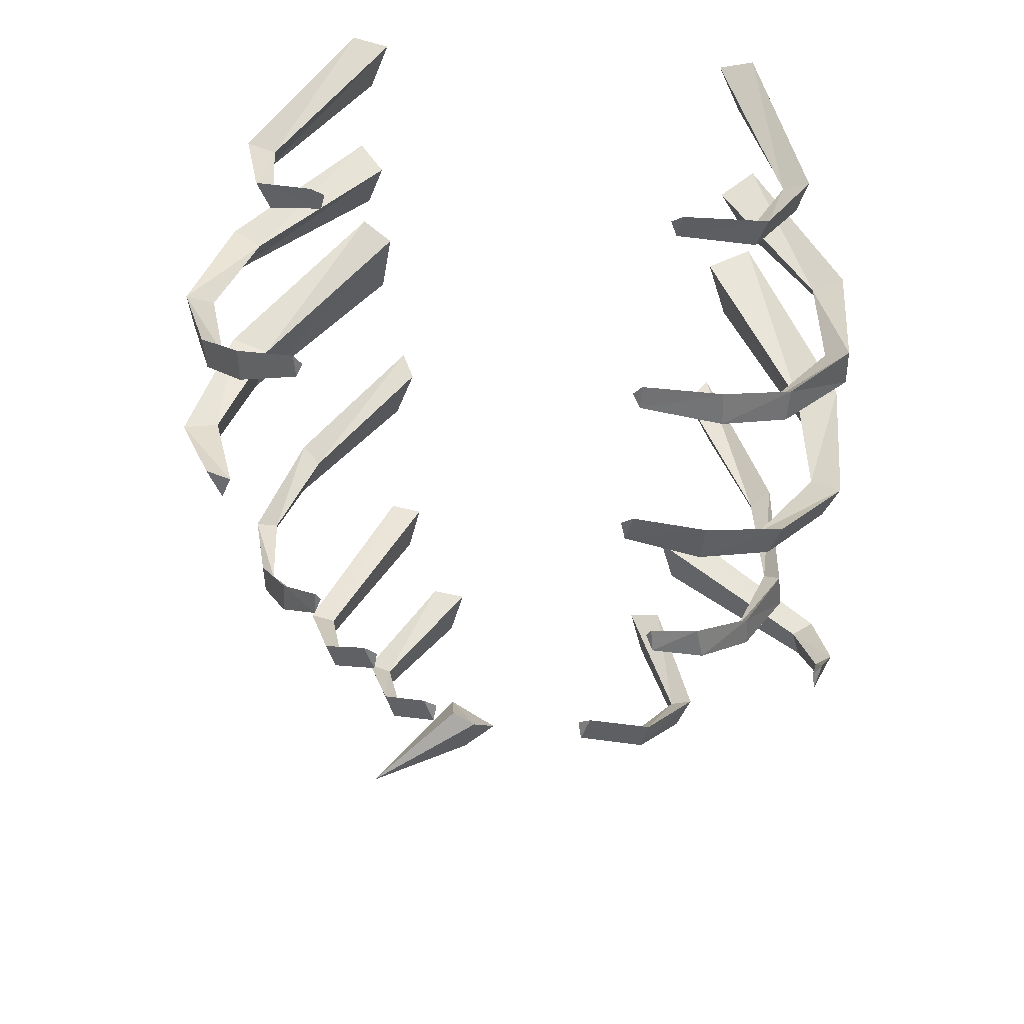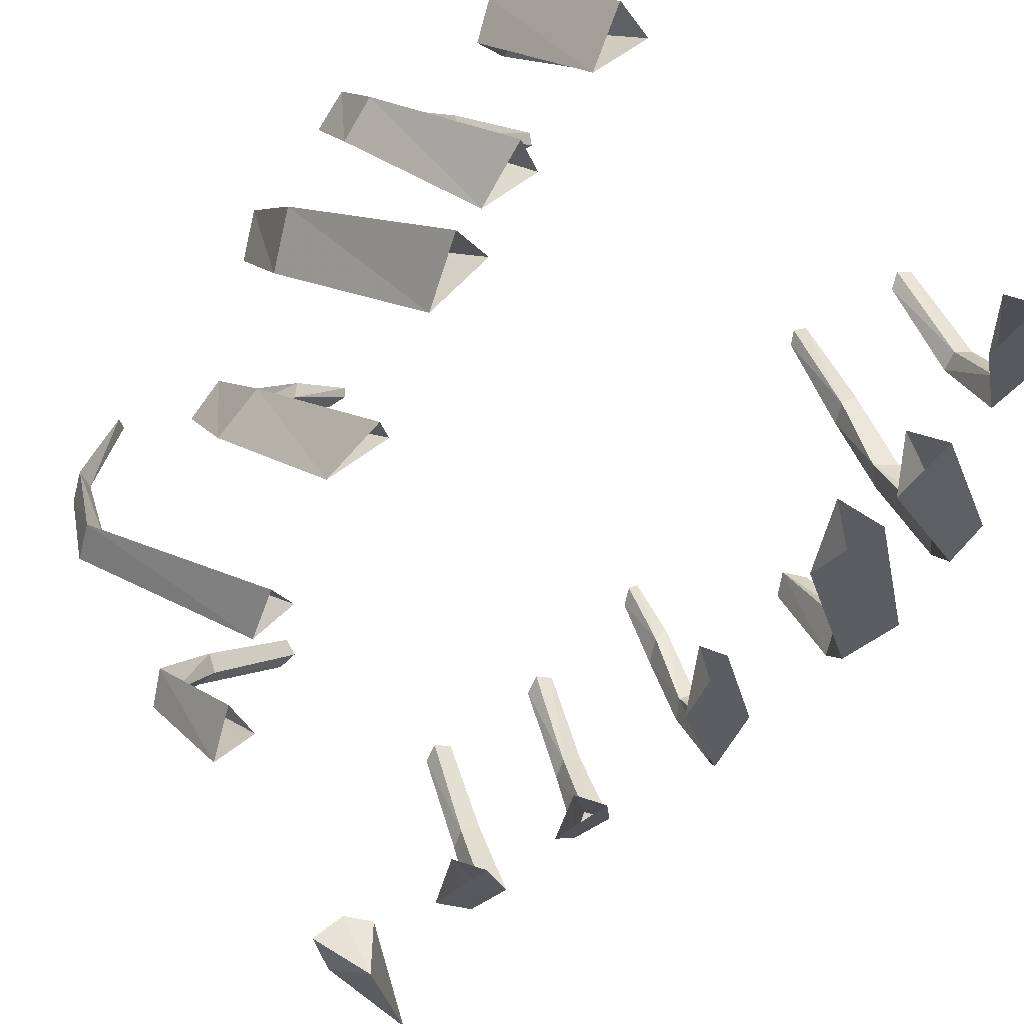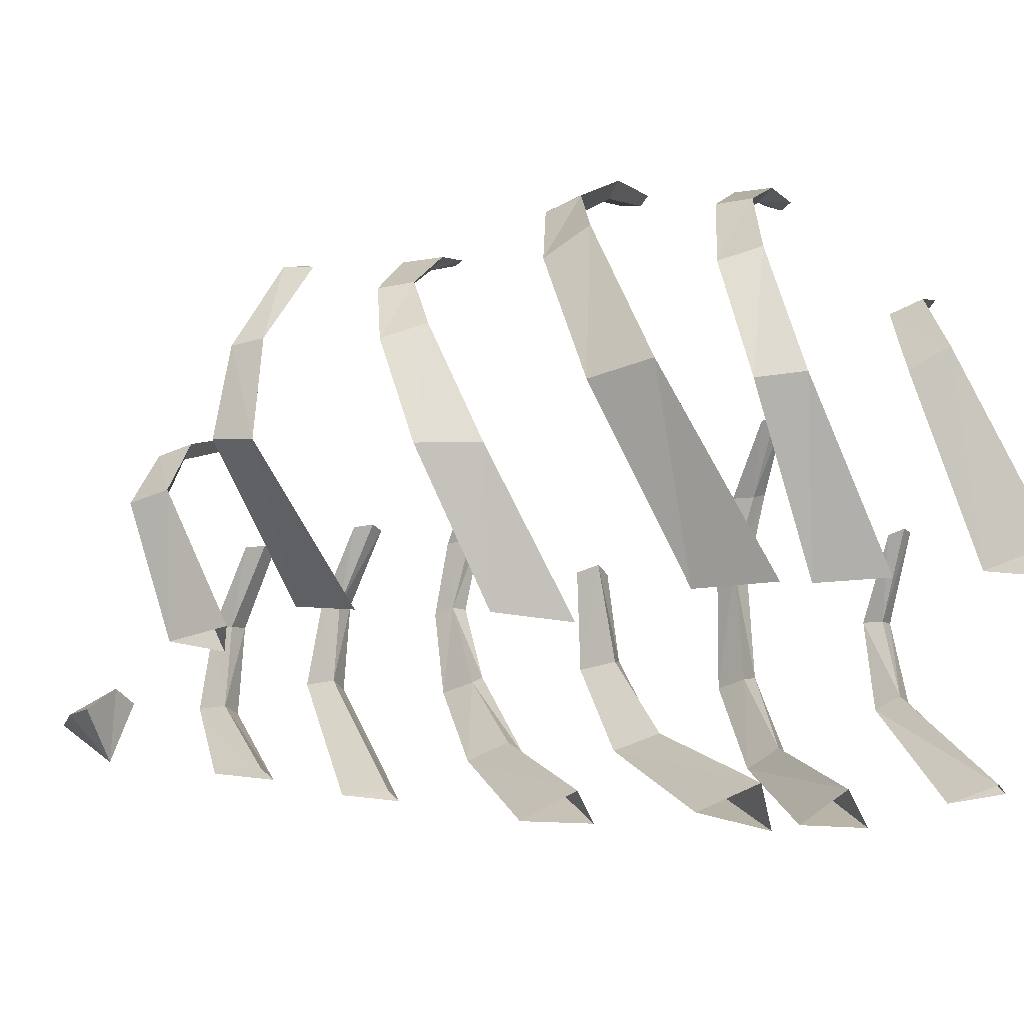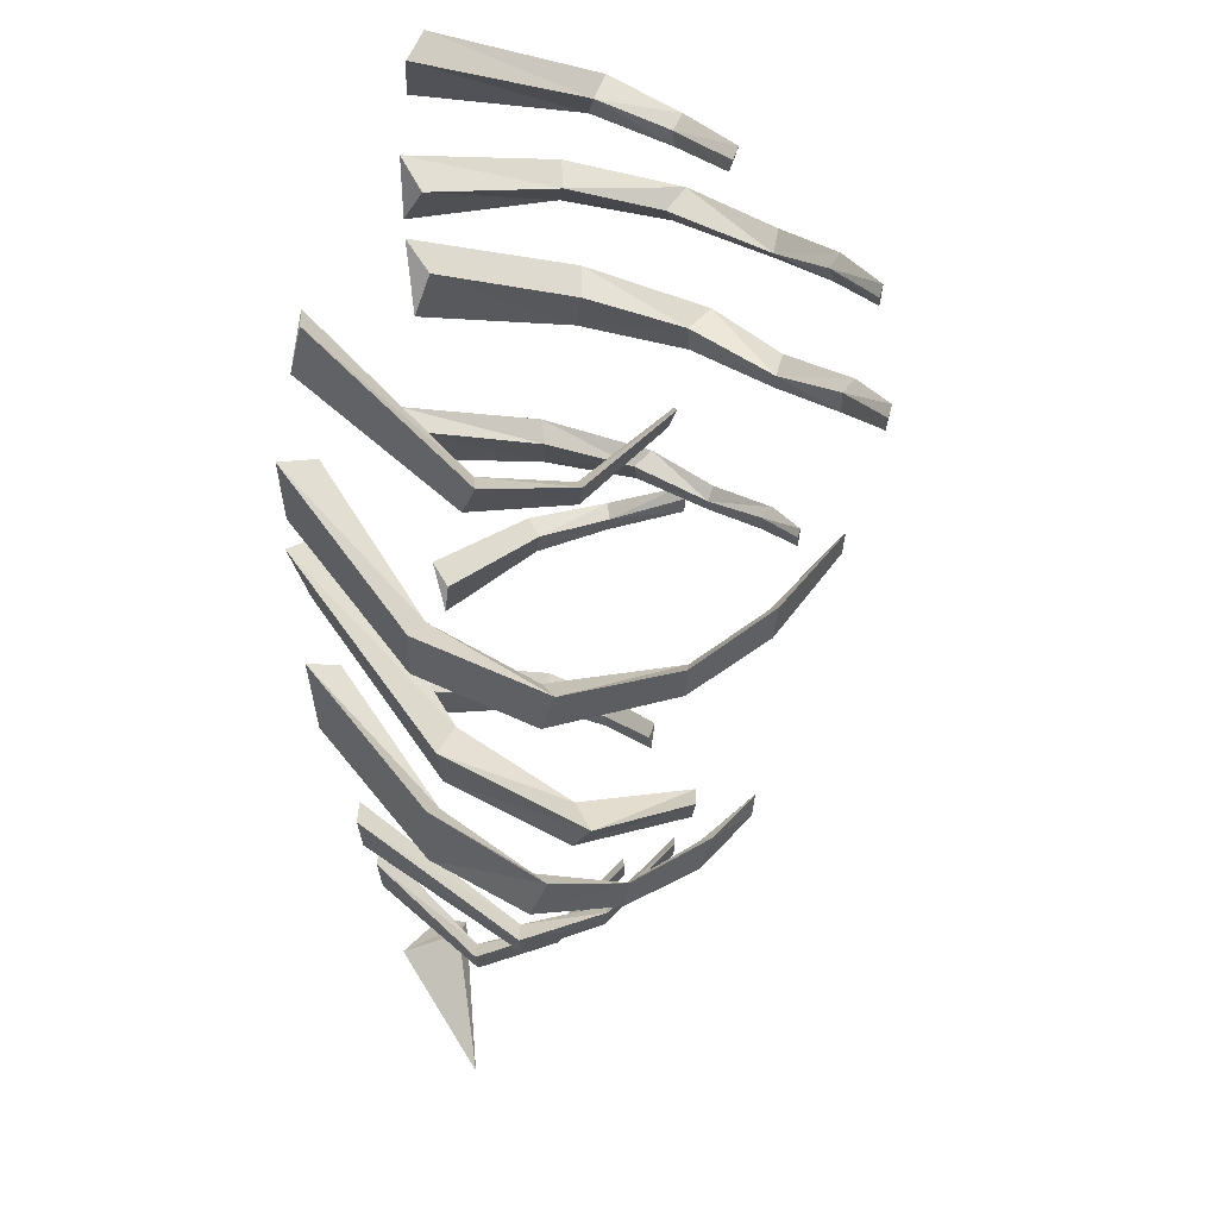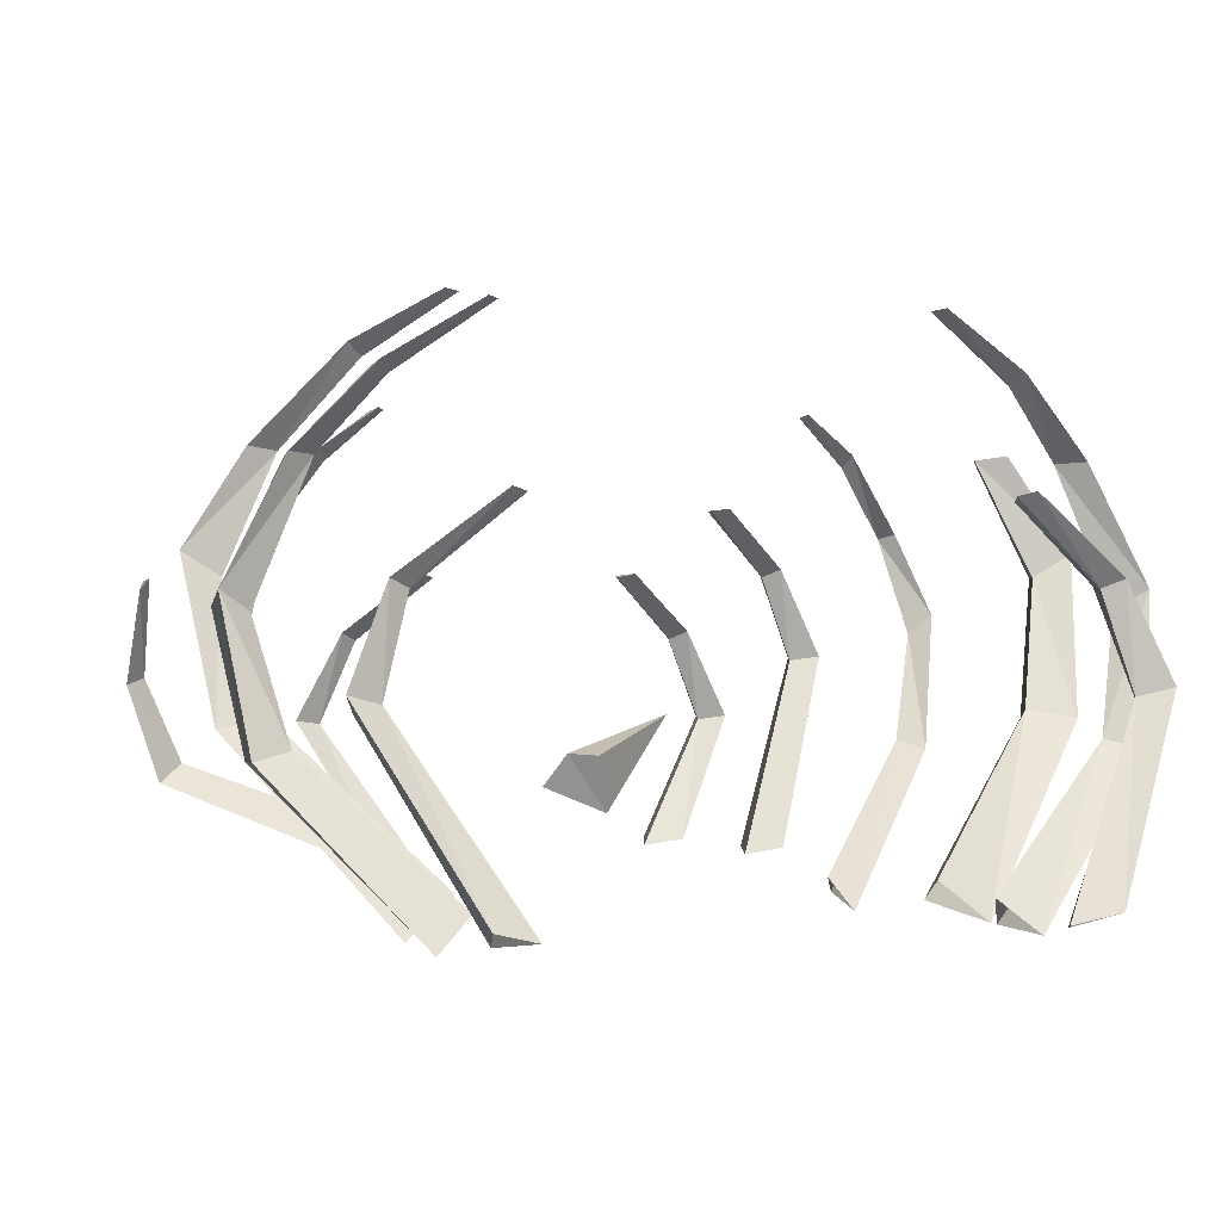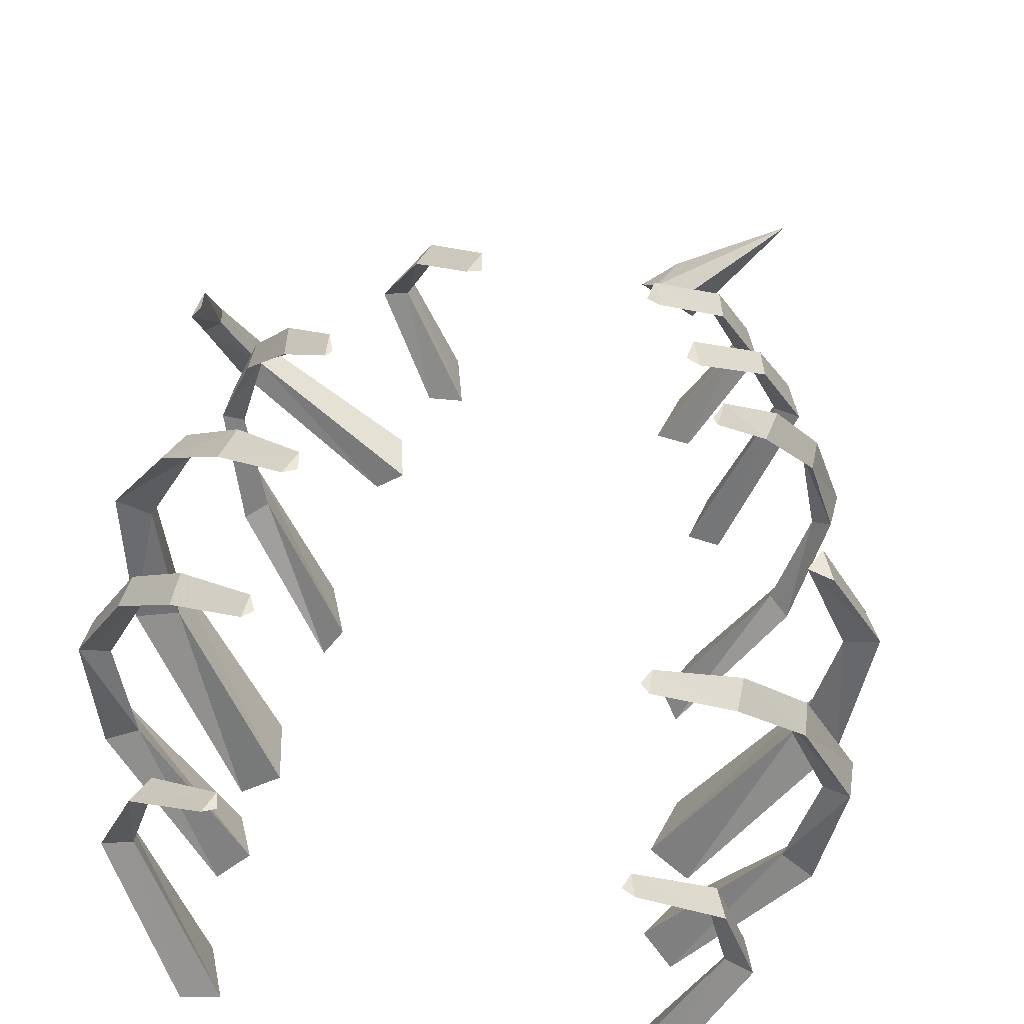
<metadata>
{"format":"obj","ext":"obj","renderer":"f3d","projection":"perspective","resolution":1024,"background":"white","views":[{"elev":28.8,"azim":-168.2,"up":"+Z"},{"elev":-71.6,"azim":-35.3,"up":"+Y"},{"elev":-34.2,"azim":-86.1,"up":"+Y"},{"elev":42.8,"azim":99.4,"up":"+Z"},{"elev":0.3,"azim":-17.1,"up":"+Y"},{"elev":59.4,"azim":11.9,"up":"+Y"}]}
</metadata>
<code>
v 0.33 -0.05 -2.28
v 0.52 0.03 -2.42
v 0.43 0.13 -2.16
v 1.12 0.31 -2.61
v 0.58 0.12 -2.09
v 1.26 -0.42 1.33
v 1.13 -0.36 0.92
v 1.92 0.41 0.79
v 1.79 0.4 0.47
v 2.02 1.14 0.51
v 1.92 1.03 0.28
v 1.73 1.58 0.46
v 1.65 1.55 0.28
v 1.59 1.56 0.41
v 0.66 -0.19 -2.21
v 1.26 -0.42 1.85
v 1.22 -0.41 1.48
v 1.9 0.31 1.49
v 1.88 0.3 1.24
v 2 0.98 1.32
v 1.99 0.91 1.1
v 1.72 1.52 1.3
v 1.7 1.51 1.12
v 1.38 1.86 1.23
v 1.38 1.88 1.42
v 0.96 2.12 1.41
v 0.97 2.13 1.54
v 0.92 2.12 1.49
v 1.03 -0.46 0.37
v 1.07 -0.41 -0.03
v 1.54 0.24 -0.03
v 1.56 0.24 -0.36
v 1.68 0.86 -0.29
v 1.69 0.77 -0.52
v 1.53 1.24 -0.38
v 1.53 1.21 -0.56
v 1.3 1.56 -0.47
v 1.27 1.61 -0.27
v 1.03 1.78 -0.33
v 1.02 1.79 -0.19
v 0.99 1.78 -0.23
v 1.84 1.03 0.49
v 1.69 0.45 0.74
v 1.04 -0.24 1.28
v -1.26 -0.42 1.85
v -1.22 -0.41 1.48
v -1.9 0.31 1.49
v -1.88 0.3 1.24
v -2 0.98 1.32
v -1.99 0.91 1.1
v -1.72 1.52 1.3
v -1.7 1.51 1.12
v -1.38 1.86 1.23
v -1.38 1.88 1.42
v -0.96 2.12 1.41
v -0.97 2.13 1.54
v -0.92 2.12 1.49
v -1.26 -0.42 1.33
v -1.13 -0.36 0.92
v -1.92 0.41 0.79
v -1.79 0.4 0.47
v -2.02 1.14 0.51
v -1.92 1.03 0.28
v -1.73 1.58 0.46
v -1.65 1.55 0.28
v -1.3 1.95 0.43
v -1.34 2.01 0.64
v -0.91 2.21 0.65
v -0.96 2.23 0.79
v -0.89 2.22 0.75
v -1.03 -0.46 0.37
v -1.07 -0.41 -0.03
v -1.54 0.24 -0.03
v -1.56 0.24 -0.36
v -1.68 0.86 -0.29
v -1.69 0.77 -0.52
v -1.53 1.24 -0.38
v -1.53 1.21 -0.56
v -1.3 1.56 -0.47
v -1.27 1.61 -0.27
v -1.03 1.78 -0.33
v -1.02 1.79 -0.19
v -0.99 1.78 -0.23
v -0.79 -0.26 -1.34
v -0.68 -0.27 -1.64
v -1.11 0.34 -1.62
v -1.02 0.33 -1.82
v -0.84 0.74 -1.74
v -0.89 0.77 -1.57
v -0.49 1.05 -1.52
v -0.55 1.06 -1.37
v -0.47 1.04 -1.41
v -1.24 -0.25 2.61
v -1.16 -0.34 2.28
v -1.68 0.59 2.18
v -1.61 0.51 1.98
v -1.43 0.99 1.94
v -1.5 1.02 2.1
v -1.02 1.32 2.09
v -1.06 1.36 2.22
v -0.99 1.34 2.18
v -0.96 -0.3 -0.69
v -0.88 -0.22 -0.99
v -1.86 0.08 -1.07
v -1.79 0.14 -1.27
v -1.96 0.55 -1.18
v -2.02 0.54 -1.02
v -1.95 1.02 -0.96
v -1.99 0.98 -0.81
v -1.94 1.03 -0.85
v 0.79 -0.26 -1.34
v 1.11 0.34 -1.62
v 0.68 -0.27 -1.64
v 1.02 0.33 -1.82
v 0.84 0.74 -1.74
v 0.89 0.77 -1.57
v 0.49 1.05 -1.52
v 0.55 1.06 -1.37
v 0.47 1.04 -1.41
v 1.24 -0.25 2.61
v 1.16 -0.34 2.28
v 1.68 0.59 2.18
v 1.61 0.51 1.98
v 1.43 0.99 1.94
v 1.5 1.02 2.1
v 1.02 1.32 2.09
v 1.06 1.36 2.22
v 0.99 1.34 2.18
v 1.08 -0.26 -0.69
v 0.97 -0.27 -0.99
v 1.41 0.65 -1.07
v 1.32 0.64 -1.27
v 1.14 1.05 -1.18
v 1.19 1.08 -1.02
v 0.79 1.36 -0.96
v 0.85 1.37 -0.81
v 0.77 1.36 -0.85
v 1.09 -0.27 1.75
v 1.73 0.35 1.42
v 1.86 0.89 1.25
v 1.6 1.51 1.22
v 1.33 1.83 1.35
v -1.09 -0.27 1.75
v -1.73 0.35 1.42
v -1.86 0.89 1.25
v -1.6 1.51 1.22
v -1.33 1.83 1.35
v -1.04 -0.24 1.28
v -1.69 0.45 0.74
v -1.84 1.03 0.49
v -1.59 1.56 0.41
v -1.27 1.95 0.59
v -0.93 -0.31 0.29
v -1.43 0.28 -0.12
v -1.58 0.77 -0.34
v -1.47 1.22 -0.45
v -1.24 1.55 -0.33
v 0.6 -0.29 -1.38
v 0.98 0.32 -1.67
v 0.81 0.73 -1.63
v 1.04 -0.3 2.55
v 1.53 0.55 2.12
v 1.41 0.98 2.05
v 0.9 -0.29 -0.73
v 1.27 0.63 -1.11
v 1.11 1.04 -1.07
v 0.93 -0.31 0.29
v 1.43 0.28 -0.12
v 1.58 0.77 -0.34
v 1.47 1.22 -0.45
v 1.24 1.55 -0.33
v -0.6 -0.29 -1.38
v -0.98 0.32 -1.67
v -0.81 0.73 -1.63
v -1.04 -0.3 2.55
v -1.53 0.55 2.12
v -1.41 0.98 2.05
v -0.81 -0.18 -0.73
v -1.75 0.17 -1.11
v -1.93 0.57 -1.07
o Node 0
f 3 2 1
f 4 2 3
f 5 4 3
f 5 4 5
f 6 5 5
f 6 5 6
f 7 6 6
f 8 6 7
f 9 8 7
f 10 8 9
f 11 10 9
f 12 10 11
f 13 12 11
f 14 12 13
f 14 14 13
f 1 14 14
f 1 1 14
f 15 1 1
f 2 15 1
f 4 15 2
f 4 4 2
f 1 4 4
f 1 1 4
f 3 1 1
f 15 3 1
f 5 3 15
f 4 5 15
f 4 5 4
f 16 4 4
f 16 4 16
f 17 16 16
f 18 16 17
f 19 18 17
f 20 18 19
f 21 20 19
f 22 20 21
f 23 22 21
f 22 22 23
f 24 22 23
f 25 22 24
f 26 25 24
f 27 25 26
f 28 27 26
f 28 27 28
f 29 28 28
f 29 28 29
f 30 29 29
f 31 29 30
f 32 31 30
f 33 31 32
f 34 33 32
f 35 33 34
f 36 35 34
f 35 35 36
f 37 35 36
f 38 35 37
f 39 38 37
f 40 38 39
f 41 40 39
f 41 40 41
f 12 41 41
f 12 41 12
f 14 12 12
f 10 12 14
f 42 10 14
f 8 10 42
f 43 8 42
f 6 8 43
f 43 6 43
f 44 6 43
f 9 44 43
f 7 44 9
f 7 7 9
f 13 7 7
f 13 13 7
f 14 13 13
f 11 14 13
f 42 14 11
f 9 42 11
f 43 42 9
f 43 43 9
f 45 43 43
f 45 45 43
f 46 45 45
f 47 46 45
f 48 46 47
f 49 48 47
f 50 48 49
f 51 50 49
f 52 50 51
f 51 52 51
f 53 52 51
f 54 53 51
f 55 53 54
f 56 55 54
f 57 55 56
f 57 57 56
f 58 57 57
f 58 58 57
f 59 58 58
f 60 59 58
f 61 59 60
f 62 61 60
f 63 61 62
f 64 63 62
f 65 63 64
f 64 65 64
f 66 65 64
f 67 66 64
f 68 66 67
f 69 68 67
f 70 68 69
f 70 70 69
f 71 70 70
f 71 71 70
f 72 71 71
f 73 72 71
f 74 72 73
f 75 74 73
f 76 74 75
f 77 76 75
f 78 76 77
f 77 78 77
f 79 78 77
f 80 79 77
f 81 79 80
f 82 81 80
f 83 81 82
f 83 83 82
f 84 83 83
f 84 84 83
f 85 84 84
f 86 85 84
f 87 85 86
f 86 87 86
f 88 87 86
f 89 88 86
f 90 88 89
f 91 90 89
f 92 90 91
f 92 92 91
f 93 92 92
f 93 93 92
f 94 93 93
f 95 94 93
f 96 94 95
f 95 96 95
f 97 96 95
f 98 97 95
f 99 97 98
f 100 99 98
f 101 99 100
f 101 101 100
f 102 101 101
f 102 102 101
f 103 102 102
f 104 103 102
f 105 103 104
f 104 105 104
f 106 105 104
f 107 106 104
f 108 106 107
f 109 108 107
f 110 108 109
f 110 110 109
f 111 110 110
f 111 111 110
f 112 111 111
f 113 112 111
f 112 112 113
f 114 112 113
f 112 112 114
f 115 112 114
f 116 112 115
f 117 116 115
f 118 116 117
f 119 118 117
f 119 118 119
f 120 119 119
f 120 119 120
f 121 120 120
f 122 120 121
f 123 122 121
f 122 122 123
f 124 122 123
f 125 122 124
f 126 125 124
f 127 125 126
f 128 127 126
f 128 127 128
f 129 128 128
f 129 128 129
f 130 129 129
f 131 129 130
f 132 131 130
f 131 131 132
f 133 131 132
f 134 131 133
f 135 134 133
f 136 134 135
f 137 136 135
f 137 136 137
f 17 137 137
f 17 137 17
f 138 17 17
f 19 17 138
f 139 19 138
f 140 19 139
f 20 140 139
f 141 140 20
f 22 141 20
f 141 141 22
f 25 141 22
f 142 141 25
f 27 142 25
f 142 142 27
f 28 142 27
f 142 142 28
f 26 142 28
f 142 142 26
f 24 142 26
f 141 142 24
f 23 141 24
f 141 141 23
f 21 141 23
f 140 141 21
f 19 140 21
f 19 140 19
f 138 19 19
f 138 19 138
f 16 138 138
f 139 138 16
f 18 139 16
f 20 139 18
f 20 20 18
f 46 20 20
f 46 46 20
f 143 46 46
f 48 143 46
f 144 143 48
f 145 144 48
f 49 144 145
f 146 49 145
f 51 49 146
f 146 51 146
f 54 51 146
f 147 54 146
f 56 54 147
f 147 56 147
f 57 56 147
f 147 57 147
f 55 57 147
f 147 55 147
f 53 55 147
f 146 53 147
f 52 53 146
f 146 52 146
f 50 52 146
f 145 50 146
f 48 50 145
f 48 48 145
f 143 48 48
f 143 143 48
f 45 143 143
f 144 45 143
f 47 45 144
f 49 47 144
f 49 47 49
f 59 49 49
f 59 49 59
f 61 59 59
f 148 59 61
f 149 148 61
f 58 148 149
f 149 58 149
f 60 58 149
f 150 60 149
f 62 60 150
f 151 62 150
f 64 62 151
f 151 64 151
f 67 64 151
f 152 67 151
f 69 67 152
f 152 69 152
f 70 69 152
f 152 70 152
f 68 70 152
f 152 68 152
f 66 68 152
f 151 66 152
f 65 66 151
f 151 65 151
f 63 65 151
f 150 63 151
f 61 63 150
f 149 61 150
f 149 61 149
f 72 149 149
f 72 149 72
f 74 72 72
f 153 72 74
f 154 153 74
f 71 153 154
f 154 71 154
f 73 71 154
f 155 73 154
f 75 73 155
f 156 75 155
f 77 75 156
f 156 77 156
f 80 77 156
f 157 80 156
f 82 80 157
f 157 82 157
f 83 82 157
f 157 83 157
f 81 83 157
f 157 81 157
f 79 81 157
f 156 79 157
f 78 79 156
f 156 78 156
f 76 78 156
f 155 76 156
f 74 76 155
f 154 74 155
f 154 74 154
f 113 154 154
f 113 154 113
f 158 113 113
f 114 113 158
f 159 114 158
f 115 114 159
f 160 115 159
f 117 115 160
f 160 117 160
f 119 117 160
f 160 119 160
f 118 119 160
f 160 118 160
f 116 118 160
f 159 116 160
f 112 116 159
f 159 112 159
f 111 112 159
f 158 111 159
f 158 111 158
f 121 158 158
f 121 158 121
f 161 121 121
f 123 121 161
f 162 123 161
f 124 123 162
f 163 124 162
f 126 124 163
f 163 126 163
f 128 126 163
f 163 128 163
f 127 128 163
f 163 127 163
f 125 127 163
f 162 125 163
f 122 125 162
f 162 122 162
f 120 122 162
f 161 120 162
f 161 120 161
f 130 161 161
f 130 161 130
f 164 130 130
f 132 130 164
f 165 132 164
f 133 132 165
f 166 133 165
f 135 133 166
f 166 135 166
f 137 135 166
f 166 137 166
f 136 137 166
f 166 136 166
f 134 136 166
f 165 134 166
f 131 134 165
f 165 131 165
f 129 131 165
f 164 129 165
f 164 129 164
f 30 164 164
f 30 164 30
f 167 30 30
f 32 30 167
f 168 32 167
f 169 32 168
f 31 169 168
f 169 169 31
f 33 169 31
f 170 169 33
f 35 170 33
f 170 170 35
f 38 170 35
f 171 170 38
f 40 171 38
f 171 171 40
f 41 171 40
f 171 171 41
f 39 171 41
f 171 171 39
f 37 171 39
f 170 171 37
f 36 170 37
f 170 170 36
f 34 170 36
f 169 170 34
f 32 169 34
f 32 169 32
f 31 32 32
f 31 32 31
f 168 31 31
f 29 31 168
f 167 29 168
f 167 29 167
f 85 167 167
f 85 167 85
f 87 85 85
f 172 85 87
f 173 172 87
f 84 172 173
f 173 84 173
f 86 84 173
f 173 86 173
f 89 86 173
f 174 89 173
f 91 89 174
f 174 91 174
f 92 91 174
f 174 92 174
f 90 92 174
f 174 90 174
f 88 90 174
f 173 88 174
f 87 88 173
f 87 87 173
f 94 87 87
f 94 94 87
f 175 94 94
f 96 175 94
f 176 175 96
f 97 176 96
f 177 176 97
f 99 177 97
f 177 177 99
f 101 177 99
f 177 177 101
f 100 177 101
f 177 177 100
f 98 177 100
f 176 177 98
f 95 176 98
f 176 176 95
f 93 176 95
f 175 176 93
f 175 175 93
f 103 175 175
f 103 103 175
f 178 103 103
f 105 178 103
f 179 178 105
f 106 179 105
f 180 179 106
f 108 180 106
f 180 180 108
f 110 180 108
f 180 180 110
f 109 180 110
f 180 180 109
f 107 180 109
f 179 180 107
f 104 179 107
f 179 179 104
f 102 179 104
f 178 179 102
o Node 1
o Node 2

</code>
